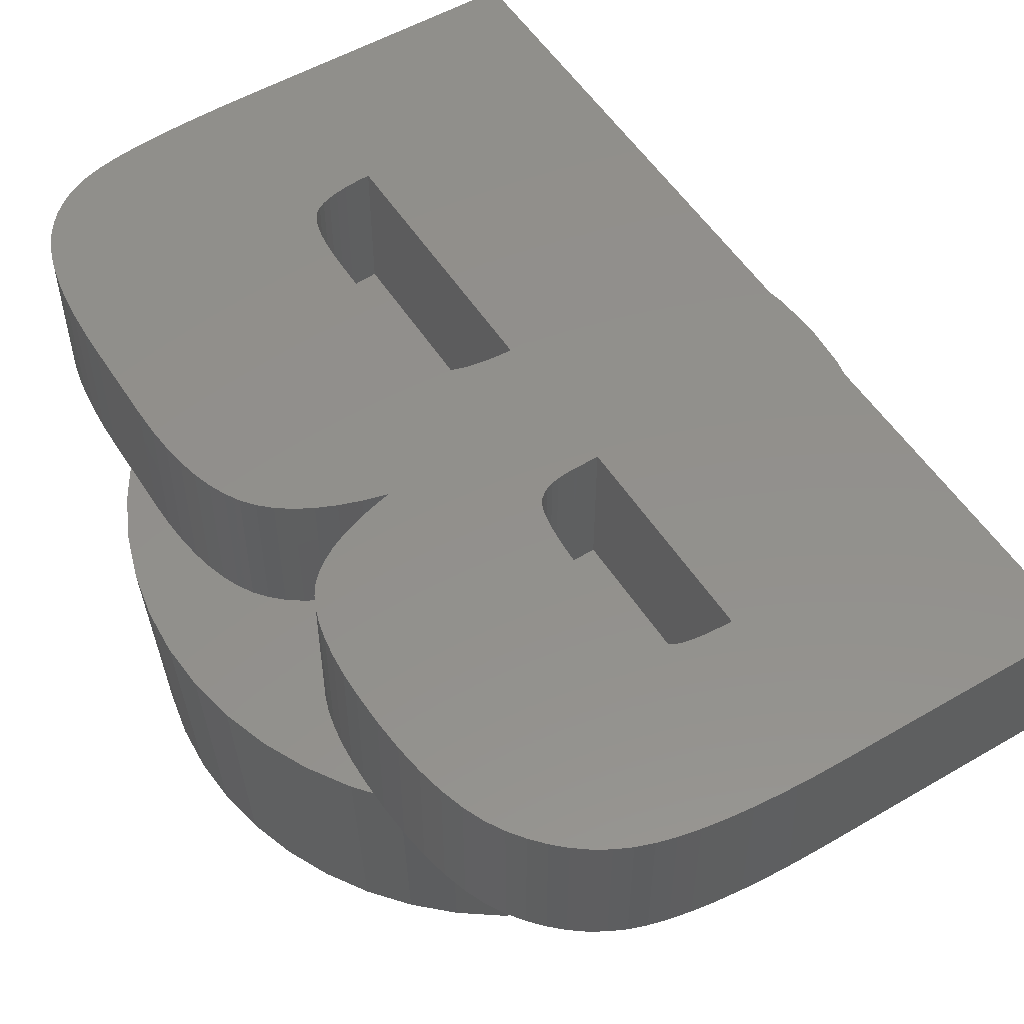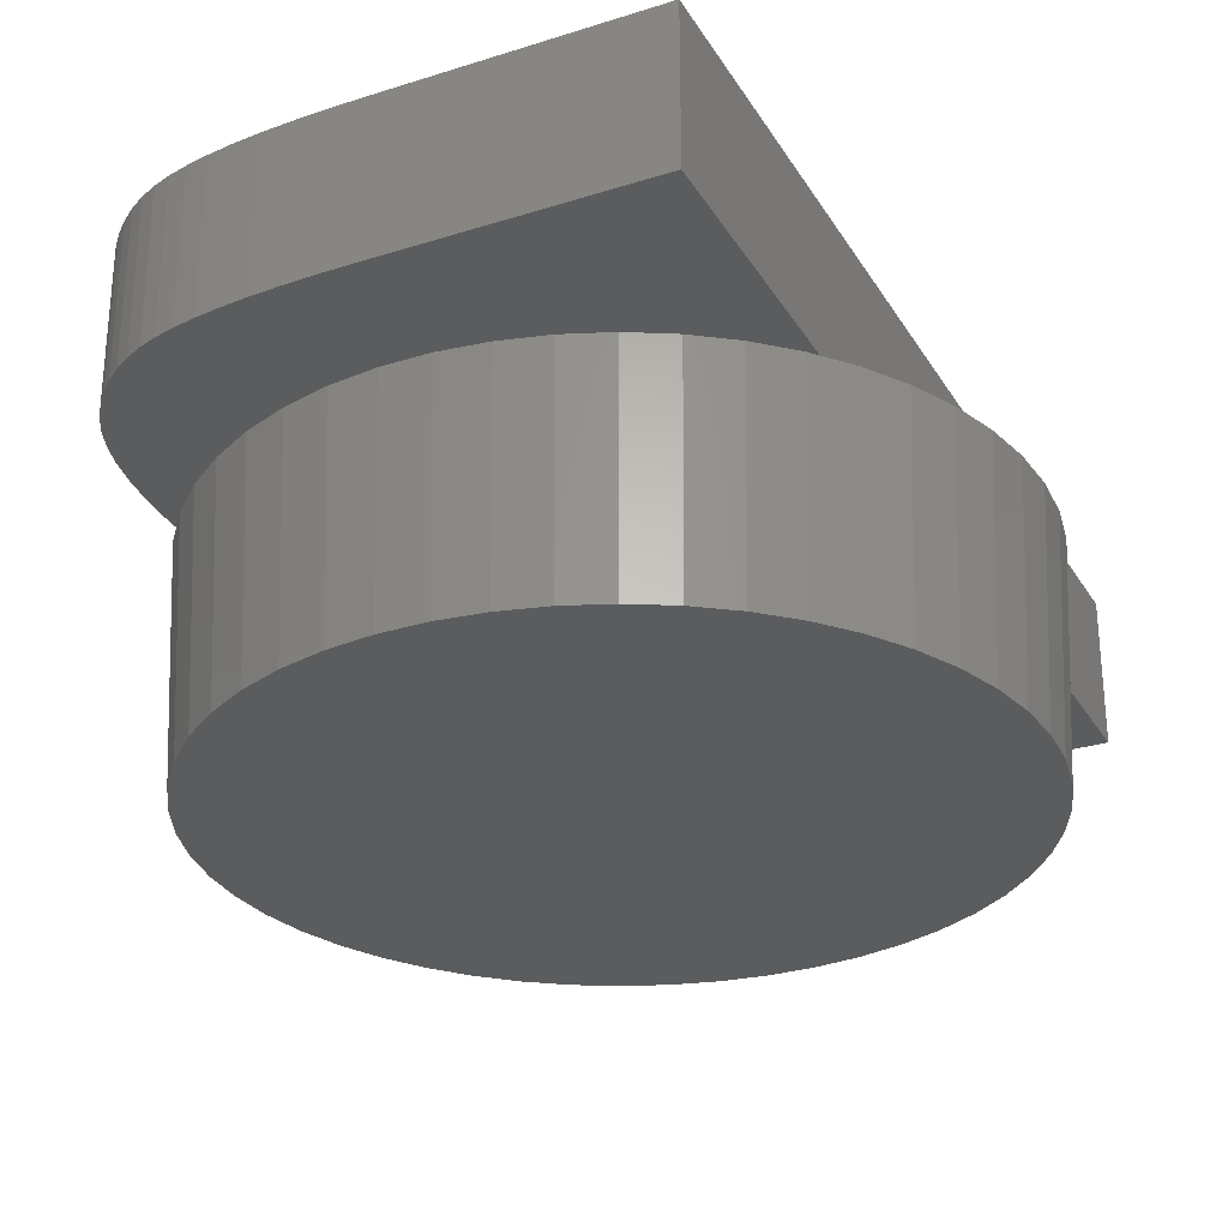
<metadata>
{"format":"stl","ext":"stl","renderer":"f3d","projection":"perspective","resolution":1024,"background":"white","views":[{"elev":53.5,"azim":148.0,"up":"+Z"},{"elev":-28.6,"azim":-154.6,"up":"+Z"}]}
</metadata>
<code>
# stl→obj: 398 verts, 792 faces
v 4.925 0 -3
v 4.886 0.6173 -3
v 5.075 0 0
v -0.3092 -4.915 -3
v 0.3187 -5.065 0
v -0.3187 -5.065 0
v 0.3092 -4.915 -3
v 5.035 -0.6361 0
v 4.886 -0.6173 -3
v -4.886 -0.6173 -3
v -5.075 0 0
v -4.925 0 -3
v 0.951 4.985 0
v 0.3092 4.915 -3
v 0.3187 5.065 0
v 3.7 -3.474 0
v 3.235 -3.91 0
v 3.59 -3.371 -3
v 4.164 -3.343 0
v 4.158 -3.71 0
v 4.139 -4.049 0
v 4.108 -4.36 0
v 4.106 -2.983 0
v 4.164 -2.891 0
v 4.065 -4.642 0
v 4.008 -4.896 0
v 2.719 -4.285 0
v 3.94 -5.122 0
v 3.859 -5.32 0
v 3.764 -5.496 0
v 3.655 -5.654 0
v 3.531 -5.796 0
v 3.392 -5.922 0
v 2.161 -4.592 0
v 3.238 -6.031 0
v 3.07 -6.123 0
v 2.887 -6.199 0
v 2.667 -6.262 0
v 2.391 -6.315 0
v 1.568 -4.827 0
v 2.057 -6.358 0
v 1.667 -6.392 0
v 0.951 -4.985 0
v 1.219 -6.416 0
v 0.7143 -6.43 0
v 0.1523 -6.435 0
v -0.951 -4.985 0
v -1.568 -4.827 0
v -3.811 -6.435 0
v -2.161 -4.592 0
v -2.719 -4.285 0
v -3.235 -3.91 0
v -3.7 -3.474 0
v -3.811 -3.34 0
v 3.741 -0.214 0
v 5.035 0.6361 0
v 3.558 1.377 0
v 4.916 1.262 0
v 3.853 -0.4053 0
v 3.735 1.695 0
v 4.719 1.868 0
v 3.948 -0.6238 0
v 3.853 2.126 0
v 4.447 2.445 0
v 4.026 -0.8693 0
v 4.916 -1.262 0
v 4.13 -1.442 0
v 4.719 -1.868 0
v 4.164 -2.122 0
v 4.447 -2.445 0
v 4.156 -1.768 0
v 3.913 2.672 0
v 4.106 2.983 0
v 4.086 -1.142 0
v 3.92 2.988 0
v 3.915 3.214 0
v 3.89 2.385 0
v 3.802 1.896 0
v 3.654 1.521 0
v 3.604 -0.0433 0
v 3.44 1.251 0
v 3.437 0.1129 0
v 3.293 1.134 0
v 3.238 0.2546 0
v 3.118 1.025 0
v 3.008 0.3819 0
v 2.914 0.9253 0
v 2.746 0.4948 0
v 2.681 0.834 0
v 2.454 0.5932 0
v 2.42 0.7512 0
v 2.13 0.6772 0
v -4.447 2.445 0
v -3.811 3.34 0
v -4.106 2.983 0
v -4.447 -2.445 0
v -4.106 -2.983 0
v -4.719 1.868 0
v -4.719 -1.868 0
v -4.916 1.262 0
v -4.916 -1.262 0
v -5.035 0.6361 0
v -5.035 -0.6361 0
v 3.7 3.474 0
v 3.909 3.457 0
v 3.878 3.888 0
v 3.235 3.91 0
v 3.826 4.28 0
v 3.753 4.634 0
v 2.719 4.285 0
v 3.658 4.95 0
v 3.543 5.227 0
v 3.407 5.466 0
v 2.161 4.592 0
v 3.254 5.675 0
v 3.088 5.863 0
v 2.909 6.03 0
v 2.716 6.176 0
v 1.568 4.827 0
v 2.511 6.301 0
v 2.292 6.405 0
v 2.061 6.487 0
v 1.806 6.554 0
v 1.52 6.611 0
v 1.201 6.657 0
v 0.8509 6.693 0
v 0.4684 6.719 0
v 0.05379 6.734 0
v -0.3187 5.065 0
v -0.3928 6.74 0
v -0.951 4.985 0
v -1.568 4.827 0
v -3.811 6.74 0
v -2.161 4.592 0
v -2.719 4.285 0
v -3.235 3.91 0
v -3.7 3.474 0
v -0.3848 -0.4946 0
v 0.7382 -1.723 0
v 0.7345 -1.495 0
v 0.7382 -2.952 0
v -0.1782 -0.5047 0
v 0.7235 -1.294 0
v -0.3848 -4.181 0
v 0.004486 -0.5212 0
v 0.7053 -1.121 0
v 0.7341 -3.168 0
v 0.1633 -0.5439 0
v 0.6797 -0.9741 0
v -0.1886 -4.17 0
v 0.2981 -0.573 0
v 0.6468 -0.8548 0
v 0.7219 -3.359 0
v 0.409 -0.6084 0
v 0.6066 -0.7628 0
v 0.496 -0.65 0
v 0.5591 -0.698 0
v -0.01375 -4.152 0
v 0.7015 -3.527 0
v 0.2716 -4.095 0
v 0.6731 -3.67 0
v 0.1396 -4.127 0
v 0.6365 -3.788 0
v 0.3821 -4.055 0
v 0.5917 -3.883 0
v 0.4712 -4.007 0
v 0.5388 -3.953 0
v -0.3848 4.485 0
v 0.7382 3.232 0
v 0.7358 3.401 0
v -0.2407 4.482 0
v 0.7289 3.555 0
v 0.7353 2.916 0
v -0.1108 4.476 0
v 0.7172 3.694 0
v -0.3848 1.556 0
v 0.701 3.818 0
v 0.7269 2.638 0
v 0.005066 4.468 0
v 0.6801 3.927 0
v -0.324 1.558 0
v 0.1068 4.458 0
v 0.6545 4.02 0
v -0.2144 1.562 0
v 0.7127 2.398 0
v -0.2672 1.56 0
v 0.6243 4.099 0
v -0.07989 1.564 0
v -0.1207 1.564 0
v 0.1944 4.445 0
v 0.5903 4.166 0
v 0.5535 4.226 0
v -0.04303 1.564 0
v 0.693 2.195 0
v 0.2679 4.43 0
v 0.5139 4.278 0
v 0.09364 1.569 0
v 0.6676 2.03 0
v 0.4715 4.323 0
v 0.4263 4.36 0
v 0.3222 1.61 0
v 0.2154 1.584 0
v 0.3273 4.412 0
v 0.3782 4.39 0
v 0.414 1.645 0
v 0.6365 1.902 0
v 0.4909 1.691 0
v 0.5998 1.812 0
v 0.5528 1.747 0
v -0.1656 1.563 0
v -3.139 3.795 -3
v -3.59 3.371 -3
v 3.59 3.371 -3
v 4.579 -1.813 -3
v 4.77 -1.225 -3
v 1.522 -4.684 -3
v 2.097 -4.456 -3
v -4.316 -2.373 -3
v -4.886 0.6173 -3
v -4.579 1.813 -3
v -4.316 2.373 -3
v -1.522 4.684 -3
v -2.097 4.456 -3
v 1.522 4.684 -3
v 0.9229 4.838 -3
v 4.579 1.813 -3
v 4.316 2.373 -3
v 4.77 1.225 -3
v 3.984 -2.895 -3
v 4.316 -2.373 -3
v 2.639 -4.158 -3
v 0.9229 -4.838 -3
v 3.139 -3.795 -3
v 3.984 2.895 -3
v 3.139 3.795 -3
v 2.639 4.158 -3
v 2.097 4.456 -3
v -0.3092 4.915 -3
v -0.9229 -4.838 -3
v -0.9229 4.838 -3
v -1.522 -4.684 -3
v -2.097 -4.456 -3
v -2.639 -4.158 -3
v -2.639 4.158 -3
v -3.139 -3.795 -3
v -3.59 -3.371 -3
v -3.984 -2.895 -3
v -3.984 2.895 -3
v -4.579 -1.813 -3
v -4.77 -1.225 -3
v -4.77 1.225 -3
v 0.7382 3.232 2
v 3.92 2.988 2
v 3.909 3.457 2
v 0.7353 2.916 2
v 3.913 2.672 2
v 0.7358 3.401 2
v 3.878 3.888 2
v 0.7172 3.694 2
v 3.826 4.28 2
v 0.7269 2.638 2
v 0.701 3.818 2
v 3.753 4.634 2
v 3.89 2.385 2
v 0.6801 3.927 2
v 3.658 4.95 2
v 3.853 2.126 2
v 0.7127 2.398 2
v 0.6545 4.02 2
v 3.543 5.227 2
v 2.914 0.9253 2
v 3.407 5.466 2
v 3.802 1.896 2
v 3.118 1.025 2
v 3.735 1.695 2
v 0.6243 4.099 2
v 3.254 5.675 2
v 3.088 5.863 2
v 3.293 1.134 2
v 2.909 6.03 2
v 0.5903 4.166 2
v 2.716 6.176 2
v 3.654 1.521 2
v 2.511 6.301 2
v 3.44 1.251 2
v 3.558 1.377 2
v 0.5535 4.226 2
v 2.292 6.405 2
v 2.061 6.487 2
v 0.7382 -2.952 2
v 4.164 -3.343 2
v 4.164 -2.122 2
v 0.7382 -1.723 2
v 4.156 -1.768 2
v 0.7341 -3.168 2
v 4.13 -1.442 2
v 0.7219 -3.359 2
v 0.7345 -1.495 2
v 4.086 -1.142 2
v 4.158 -3.71 2
v 4.026 -0.8693 2
v 0.7015 -3.527 2
v 0.7235 -1.294 2
v 3.948 -0.6238 2
v 4.139 -4.049 2
v 0.6731 -3.67 2
v 3.853 -0.4053 2
v 4.108 -4.36 2
v 3.437 0.1129 2
v 3.741 -0.214 2
v 4.065 -4.642 2
v 3.604 -0.0433 2
v 0.6365 -3.788 2
v 4.008 -4.896 2
v 3.94 -5.122 2
v 3.238 0.2546 2
v 2.667 -6.262 2
v 3.008 0.3819 2
v 3.859 -5.32 2
v 0.7053 -1.121 2
v 2.746 0.4948 2
v 2.887 -6.199 2
v 2.454 0.5932 2
v 3.764 -5.496 2
v 3.655 -5.654 2
v 0.6797 -0.9741 2
v 2.13 0.6772 2
v 3.07 -6.123 2
v 0.5139 4.278 2
v 1.806 6.554 2
v 0.4715 4.323 2
v 1.52 6.611 2
v 0.4263 4.36 2
v 1.201 6.657 2
v 0.3782 4.39 2
v 0.8509 6.693 2
v 2.681 0.834 2
v 2.42 0.7512 2
v 3.531 -5.796 2
v 2.391 -6.315 2
v 0.5917 -3.883 2
v 2.057 -6.358 2
v 0.5388 -3.953 2
v 1.667 -6.392 2
v 1.219 -6.416 2
v 0.4712 -4.007 2
v 0.3821 -4.055 2
v 0.7143 -6.43 2
v 0.2716 -4.095 2
v 0.1396 -4.127 2
v 0.1523 -6.435 2
v -0.01375 -4.152 2
v -0.1886 -4.17 2
v -0.3848 -4.181 2
v -3.811 -6.435 2
v -0.3848 -0.4946 2
v -3.811 6.74 2
v 0.693 2.195 2
v 3.238 -6.031 2
v 3.392 -5.922 2
v 0.6676 2.03 2
v 0.6365 1.902 2
v 0.5998 1.812 2
v 0.6468 -0.8548 2
v 0.5528 1.747 2
v 0.6066 -0.7628 2
v 0.5591 -0.698 2
v 0.4909 1.691 2
v 0.414 1.645 2
v 0.496 -0.65 2
v 0.409 -0.6084 2
v 0.3222 1.61 2
v 0.2981 -0.573 2
v 0.2154 1.584 2
v 0.1633 -0.5439 2
v 0.09364 1.569 2
v 0.004486 -0.5212 2
v -0.04303 1.564 2
v -0.1782 -0.5047 2
v -0.07989 1.564 2
v -0.1207 1.564 2
v -0.1656 1.563 2
v -0.2144 1.562 2
v -0.2672 1.56 2
v -0.324 1.558 2
v -0.3848 1.556 2
v 0.7289 3.555 2
v 0.2679 4.43 2
v 0.4684 6.719 2
v 0.3273 4.412 2
v 0.1944 4.445 2
v 0.1068 4.458 2
v 0.05379 6.734 2
v 0.005066 4.468 2
v -0.1108 4.476 2
v -0.2407 4.482 2
v -0.3928 6.74 2
v -0.3848 4.485 2
f 1 2 3
f 4 5 6
f 5 4 7
f 8 9 3
f 10 11 12
f 13 14 15
f 16 17 18
f 16 19 20
f 16 20 21
f 17 21 22
f 19 23 24
f 17 22 25
f 17 25 26
f 27 26 28
f 27 28 29
f 27 29 30
f 19 16 23
f 27 30 31
f 27 31 32
f 27 32 33
f 34 33 35
f 21 17 16
f 34 35 36
f 34 36 37
f 26 27 17
f 34 37 38
f 34 38 39
f 33 34 27
f 40 39 41
f 40 41 42
f 39 40 34
f 43 42 44
f 42 43 40
f 45 43 44
f 45 5 43
f 46 5 45
f 46 6 5
f 46 47 6
f 46 48 47
f 49 48 46
f 48 49 50
f 50 49 51
f 51 49 52
f 49 53 52
f 53 49 54
f 55 3 56
f 57 56 58
f 3 55 59
f 60 58 61
f 3 62 8
f 63 61 64
f 8 65 66
f 66 67 68
f 68 69 70
f 69 68 71
f 72 64 73
f 71 68 67
f 67 66 74
f 74 66 65
f 72 73 75
f 75 73 76
f 70 69 24
f 64 72 77
f 64 77 63
f 61 63 78
f 61 78 60
f 65 8 62
f 58 60 79
f 62 3 59
f 58 79 57
f 56 80 55
f 81 56 57
f 56 81 80
f 81 82 80
f 83 82 81
f 83 84 82
f 85 84 83
f 85 86 84
f 87 86 85
f 87 88 86
f 89 88 87
f 89 90 88
f 91 90 89
f 90 91 92
f 93 94 95
f 94 93 54
f 96 54 93
f 54 96 97
f 98 96 93
f 98 99 96
f 100 99 98
f 100 101 99
f 102 101 100
f 102 103 101
f 103 102 11
f 104 105 76
f 105 104 106
f 107 106 104
f 106 107 108
f 108 107 109
f 110 109 107
f 109 110 111
f 111 110 112
f 112 110 113
f 114 113 110
f 113 114 115
f 115 114 116
f 116 114 117
f 117 114 118
f 119 118 114
f 118 119 120
f 120 119 121
f 121 119 122
f 122 119 123
f 119 124 123
f 13 124 119
f 124 13 125
f 13 126 125
f 15 126 13
f 126 15 127
f 15 128 127
f 129 128 15
f 129 130 128
f 131 130 129
f 132 130 131
f 133 132 134
f 133 134 135
f 133 135 136
f 133 136 137
f 132 133 130
f 133 137 94
f 138 139 140
f 139 138 141
f 142 140 143
f 144 141 138
f 145 143 146
f 141 144 147
f 148 146 149
f 150 147 144
f 151 149 152
f 147 150 153
f 154 152 155
f 140 142 138
f 156 155 157
f 143 145 142
f 155 156 154
f 158 153 150
f 152 154 151
f 146 148 145
f 149 151 148
f 153 158 159
f 160 161 162
f 163 164 165
f 165 166 167
f 166 165 164
f 164 163 160
f 161 160 163
f 162 159 158
f 159 162 161
f 168 169 170
f 171 170 172
f 169 168 173
f 174 172 175
f 176 173 168
f 174 175 177
f 173 176 178
f 179 177 180
f 181 178 176
f 182 180 183
f 184 185 186
f 182 183 187
f 188 185 189
f 190 187 191
f 190 191 192
f 193 194 188
f 195 192 196
f 194 197 198
f 195 196 199
f 195 199 200
f 201 198 202
f 203 200 204
f 200 203 195
f 205 206 201
f 192 195 190
f 207 206 205
f 187 190 182
f 180 182 179
f 208 207 209
f 177 179 174
f 206 207 208
f 198 201 206
f 172 174 171
f 202 198 197
f 197 194 193
f 185 188 194
f 170 171 168
f 189 185 210
f 210 185 184
f 186 178 181
f 178 186 185
f 211 212 136
f 213 107 104
f 3 2 56
f 68 214 215
f 40 216 217
f 96 99 218
f 219 11 102
f 220 98 221
f 222 223 132
f 224 225 13
f 225 14 13
f 226 227 61
f 228 226 61
f 56 2 58
f 3 9 1
f 24 229 70
f 229 24 23
f 68 230 214
f 40 43 216
f 34 40 217
f 34 217 231
f 43 7 232
f 17 231 233
f 9 2 1
f 215 2 9
f 215 228 2
f 214 228 215
f 214 226 228
f 230 226 214
f 230 227 226
f 229 227 230
f 229 234 227
f 18 234 229
f 18 213 234
f 233 213 18
f 233 235 213
f 231 235 233
f 231 236 235
f 217 236 231
f 217 237 236
f 216 237 217
f 216 224 237
f 232 224 216
f 232 225 224
f 7 225 232
f 7 14 225
f 4 14 7
f 4 238 14
f 239 238 4
f 239 240 238
f 241 240 239
f 241 222 240
f 242 222 241
f 242 223 222
f 243 223 242
f 243 244 223
f 245 244 243
f 245 211 244
f 246 211 245
f 246 212 211
f 247 212 246
f 247 248 212
f 218 248 247
f 218 221 248
f 249 221 218
f 249 220 221
f 250 220 249
f 250 251 220
f 10 251 250
f 10 219 251
f 219 10 12
f 219 102 100
f 14 129 15
f 129 14 238
f 223 134 132
f 237 119 114
f 224 13 119
f 234 76 73
f 76 234 104
f 227 234 64
f 64 234 73
f 61 227 64
f 228 61 58
f 2 228 58
f 66 9 8
f 70 229 230
f 70 230 68
f 23 16 229
f 16 18 229
f 5 7 43
f 27 34 231
f 27 231 17
f 17 233 18
f 101 103 10
f 103 11 10
f 50 243 242
f 48 50 242
f 53 247 246
f 247 96 218
f 12 11 219
f 244 136 135
f 221 93 248
f 248 94 137
f 94 248 95
f 221 98 93
f 236 237 114
f 237 224 119
f 234 213 104
f 66 215 9
f 66 68 215
f 43 232 216
f 99 250 249
f 4 47 239
f 6 47 4
f 50 51 243
f 52 246 245
f 52 53 246
f 97 96 247
f 247 54 97
f 54 247 53
f 219 100 251
f 251 100 98
f 238 131 129
f 240 222 131
f 244 135 134
f 223 244 134
f 248 93 95
f 212 137 136
f 107 236 110
f 236 114 110
f 235 236 107
f 213 235 107
f 250 101 10
f 99 101 250
f 218 99 249
f 47 241 239
f 51 52 243
f 243 52 245
f 220 251 98
f 222 132 131
f 240 131 238
f 211 136 244
f 212 248 137
f 47 48 241
f 48 242 241
f 252 253 254
f 253 255 256
f 257 254 258
f 253 252 255
f 259 258 260
f 261 256 255
f 262 260 263
f 256 261 264
f 265 263 266
f 264 261 267
f 268 267 261
f 269 266 270
f 271 267 268
f 269 270 272
f 273 274 275
f 276 272 277
f 254 257 252
f 276 277 278
f 279 275 274
f 276 278 280
f 281 280 282
f 275 279 283
f 281 282 284
f 283 285 286
f 287 284 288
f 285 283 279
f 287 288 289
f 290 291 292
f 293 292 294
f 295 291 290
f 293 294 296
f 297 291 295
f 298 296 299
f 291 297 300
f 298 299 301
f 302 300 297
f 303 301 304
f 300 302 305
f 306 305 302
f 303 304 307
f 305 306 308
f 309 307 310
f 308 306 311
f 309 310 312
f 313 311 306
f 307 309 303
f 311 313 314
f 314 313 315
f 303 309 316
f 317 315 313
f 303 316 318
f 315 317 319
f 320 318 321
f 322 319 317
f 320 321 323
f 324 322 325
f 326 323 327
f 328 325 322
f 273 271 274
f 329 289 330
f 301 303 298
f 331 330 332
f 296 298 293
f 333 332 334
f 335 334 336
f 271 268 337
f 337 268 338
f 325 328 339
f 319 322 324
f 317 313 340
f 341 340 313
f 340 341 342
f 343 342 341
f 342 343 344
f 344 343 345
f 346 345 343
f 347 345 346
f 345 347 348
f 349 348 347
f 350 348 349
f 348 350 351
f 352 351 350
f 353 351 352
f 354 351 353
f 355 356 357
f 356 355 354
f 354 355 351
f 358 338 268
f 339 328 359
f 339 359 360
f 292 293 290
f 338 358 327
f 318 320 303
f 361 327 358
f 362 327 361
f 323 326 320
f 363 327 362
f 327 364 326
f 365 327 363
f 327 366 364
f 327 367 366
f 368 327 365
f 369 327 368
f 327 370 367
f 371 327 369
f 327 371 370
f 372 371 369
f 372 373 371
f 374 373 372
f 374 375 373
f 376 375 374
f 376 377 375
f 378 377 376
f 379 378 380
f 379 380 381
f 379 381 382
f 378 379 377
f 383 379 382
f 384 379 383
f 356 384 385
f 356 385 386
f 384 356 379
f 267 271 273
f 258 387 257
f 258 259 387
f 260 262 259
f 263 265 262
f 266 269 265
f 272 276 269
f 280 281 276
f 284 287 281
f 289 329 287
f 330 331 329
f 388 336 389
f 332 333 331
f 334 335 333
f 336 390 335
f 336 388 390
f 389 391 388
f 389 392 391
f 393 392 389
f 393 394 392
f 393 395 394
f 393 396 395
f 397 396 393
f 357 386 398
f 386 357 356
f 357 398 397
f 396 397 398
f 45 345 348
f 345 45 44
f 44 344 345
f 344 44 42
f 42 342 344
f 342 42 41
f 41 340 342
f 340 41 39
f 39 317 340
f 317 39 38
f 38 322 317
f 322 38 37
f 37 328 322
f 328 37 36
f 36 359 328
f 359 36 35
f 35 360 359
f 360 35 33
f 33 339 360
f 339 33 32
f 339 31 325
f 31 339 32
f 325 30 324
f 30 325 31
f 324 29 319
f 29 324 30
f 319 28 315
f 28 319 29
f 315 26 314
f 26 315 28
f 314 25 311
f 25 314 26
f 311 22 308
f 22 311 25
f 308 21 305
f 21 308 22
f 305 20 300
f 20 305 21
f 300 19 291
f 19 300 20
f 292 24 69
f 291 24 292
f 24 291 19
f 292 71 294
f 71 292 69
f 294 67 296
f 67 294 71
f 296 74 299
f 74 296 67
f 299 65 301
f 65 299 74
f 301 62 304
f 62 301 65
f 304 59 307
f 59 304 62
f 307 55 310
f 55 307 59
f 310 80 312
f 80 310 55
f 80 309 312
f 309 80 82
f 82 316 309
f 316 82 84
f 84 318 316
f 318 84 86
f 86 321 318
f 321 86 88
f 88 323 321
f 323 88 90
f 90 327 323
f 327 90 92
f 92 338 327
f 338 92 91
f 91 337 338
f 337 91 89
f 89 271 337
f 271 89 87
f 87 274 271
f 274 87 85
f 85 279 274
f 279 85 83
f 83 285 279
f 285 83 81
f 285 57 286
f 57 285 81
f 286 79 283
f 79 286 57
f 283 60 275
f 60 283 79
f 275 78 273
f 78 275 60
f 273 63 267
f 63 273 78
f 267 77 264
f 77 267 63
f 264 72 256
f 72 264 77
f 256 75 253
f 75 256 72
f 254 76 105
f 253 76 254
f 76 253 75
f 254 106 258
f 106 254 105
f 258 108 260
f 108 258 106
f 260 109 263
f 109 260 108
f 263 111 266
f 111 263 109
f 266 112 270
f 112 266 111
f 270 113 272
f 113 270 112
f 272 115 277
f 115 272 113
f 277 116 278
f 116 277 115
f 116 280 278
f 280 116 117
f 117 282 280
f 282 117 118
f 118 284 282
f 284 118 120
f 120 288 284
f 288 120 121
f 121 289 288
f 289 121 122
f 122 330 289
f 330 122 123
f 123 332 330
f 332 123 124
f 124 334 332
f 334 124 125
f 125 336 334
f 336 125 126
f 126 389 336
f 389 126 127
f 127 393 389
f 393 127 128
f 128 397 393
f 397 128 130
f 130 357 397
f 357 130 133
f 94 357 133
f 355 94 54
f 355 54 49
f 94 355 357
f 49 351 355
f 351 49 46
f 46 348 351
f 348 46 45
f 168 396 398
f 396 168 171
f 171 395 396
f 395 171 174
f 174 394 395
f 394 174 179
f 179 392 394
f 392 179 182
f 182 391 392
f 391 182 190
f 190 388 391
f 388 190 195
f 195 390 388
f 390 195 203
f 203 335 390
f 335 203 204
f 204 333 335
f 333 204 200
f 200 331 333
f 331 200 199
f 196 331 199
f 331 196 329
f 192 329 196
f 329 192 287
f 191 287 192
f 287 191 281
f 187 281 191
f 281 187 276
f 183 276 187
f 276 183 269
f 180 269 183
f 269 180 265
f 177 265 180
f 265 177 262
f 175 262 177
f 262 175 259
f 172 259 175
f 259 172 387
f 170 387 172
f 387 170 257
f 169 257 170
f 257 169 252
f 173 252 169
f 252 173 255
f 178 255 173
f 255 178 261
f 185 261 178
f 261 185 268
f 194 268 185
f 268 194 358
f 198 358 194
f 358 198 361
f 206 361 198
f 361 206 362
f 208 362 206
f 362 208 363
f 209 363 208
f 363 209 365
f 209 368 365
f 368 209 207
f 207 369 368
f 369 207 205
f 205 372 369
f 372 205 201
f 201 374 372
f 374 201 202
f 202 376 374
f 376 202 197
f 197 378 376
f 378 197 193
f 193 380 378
f 380 193 188
f 188 381 380
f 381 188 189
f 189 382 381
f 382 189 210
f 210 383 382
f 383 210 184
f 184 384 383
f 384 184 186
f 186 385 384
f 385 186 181
f 181 386 385
f 386 181 176
f 386 168 398
f 168 386 176
f 138 379 356
f 379 138 142
f 142 377 379
f 377 142 145
f 145 375 377
f 375 145 148
f 148 373 375
f 373 148 151
f 151 371 373
f 371 151 154
f 154 370 371
f 370 154 156
f 156 367 370
f 367 156 157
f 155 367 157
f 367 155 366
f 152 366 155
f 366 152 364
f 149 364 152
f 364 149 326
f 146 326 149
f 326 146 320
f 143 320 146
f 320 143 303
f 140 303 143
f 303 140 298
f 139 298 140
f 298 139 293
f 141 293 139
f 293 141 290
f 147 290 141
f 290 147 295
f 153 295 147
f 295 153 297
f 159 297 153
f 297 159 302
f 161 302 159
f 302 161 306
f 163 306 161
f 306 163 313
f 165 313 163
f 313 165 341
f 167 341 165
f 341 167 343
f 167 346 343
f 346 167 166
f 166 347 346
f 347 166 164
f 164 349 347
f 349 164 160
f 160 350 349
f 350 160 162
f 162 352 350
f 352 162 158
f 158 353 352
f 353 158 150
f 150 354 353
f 354 150 144
f 354 138 356
f 138 354 144

</code>
